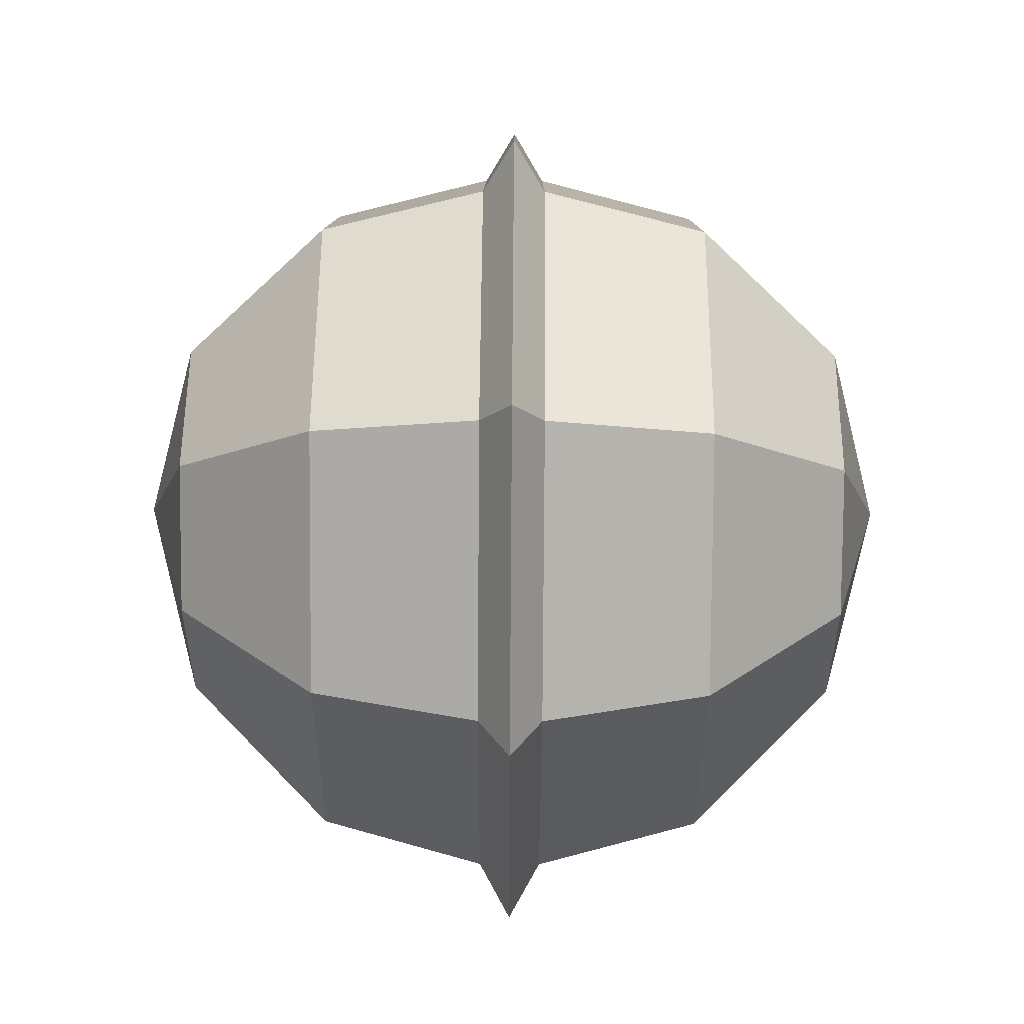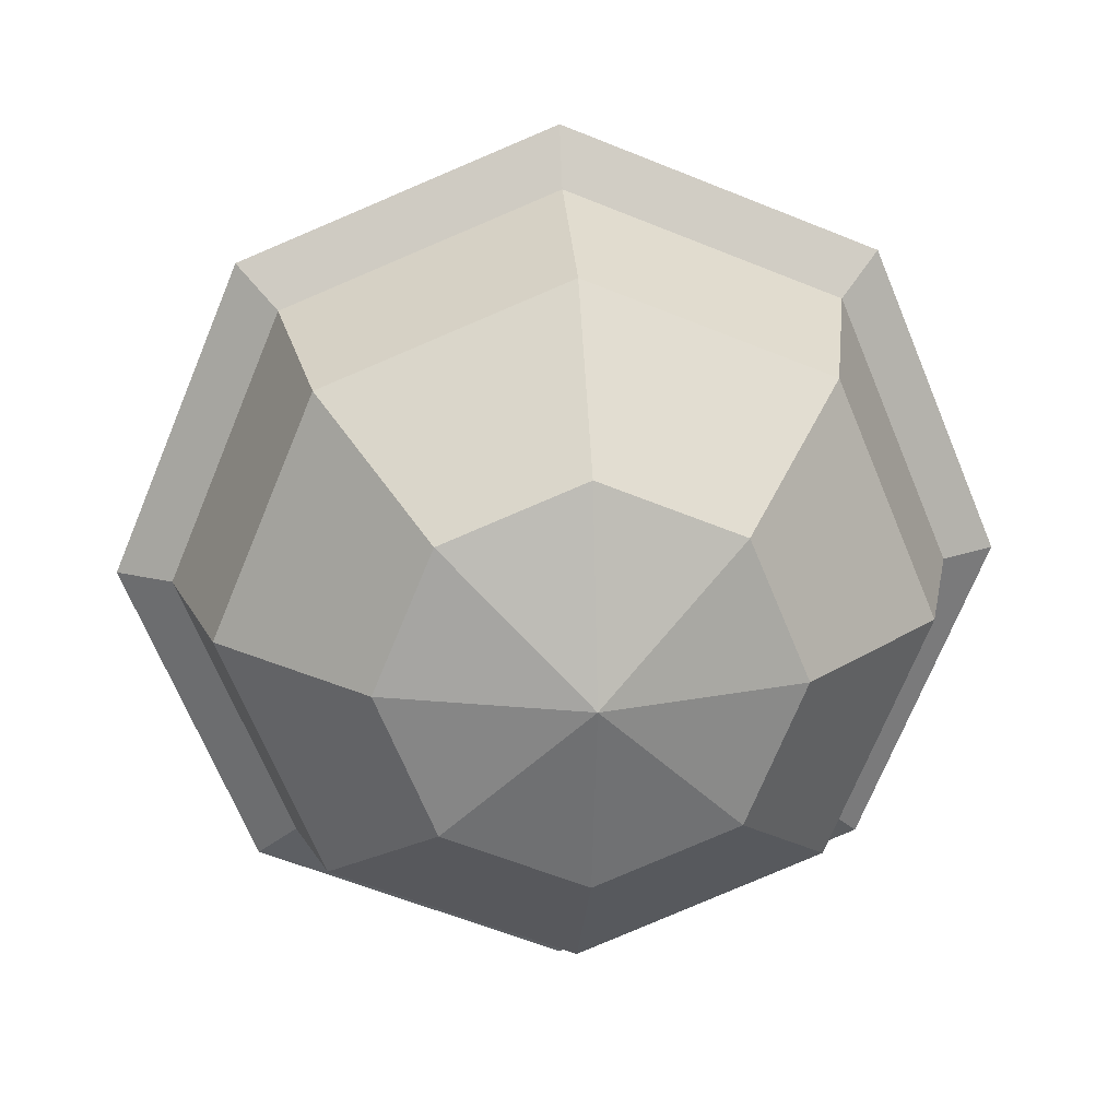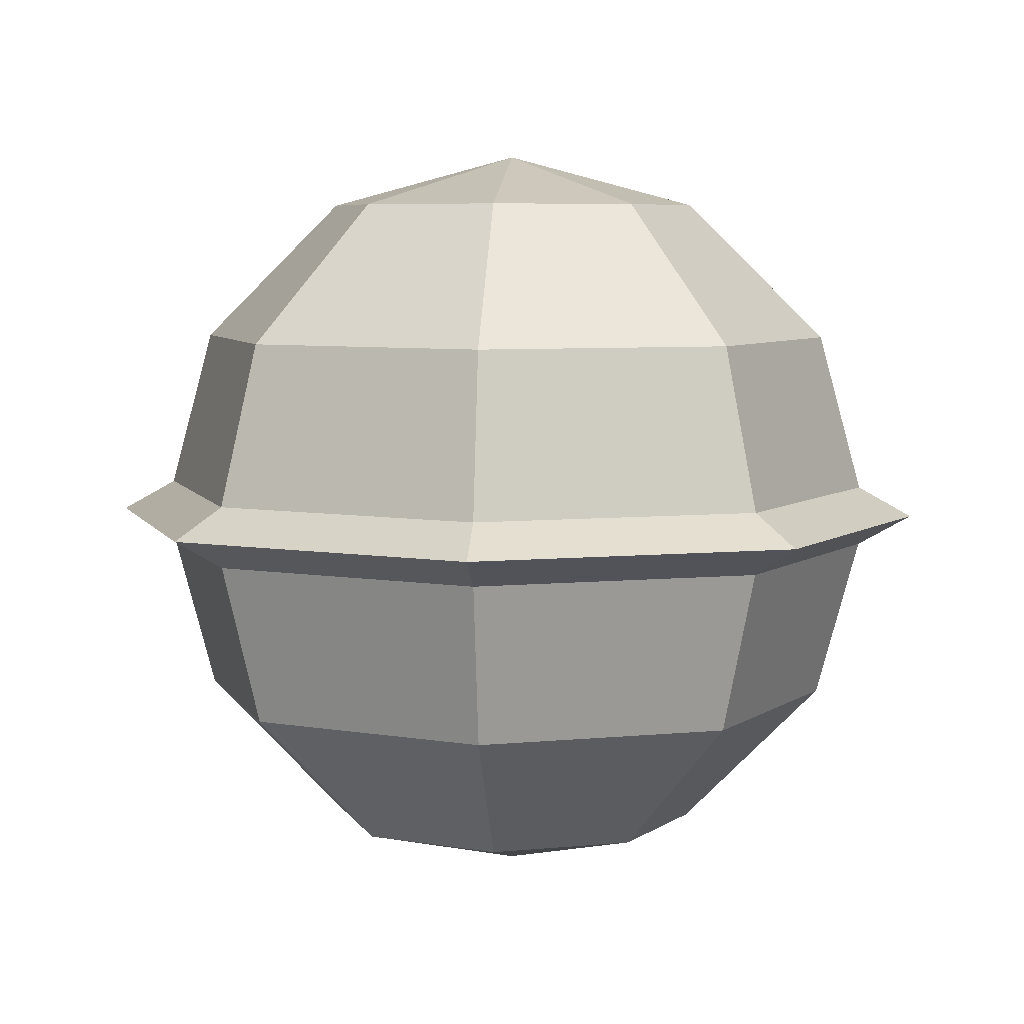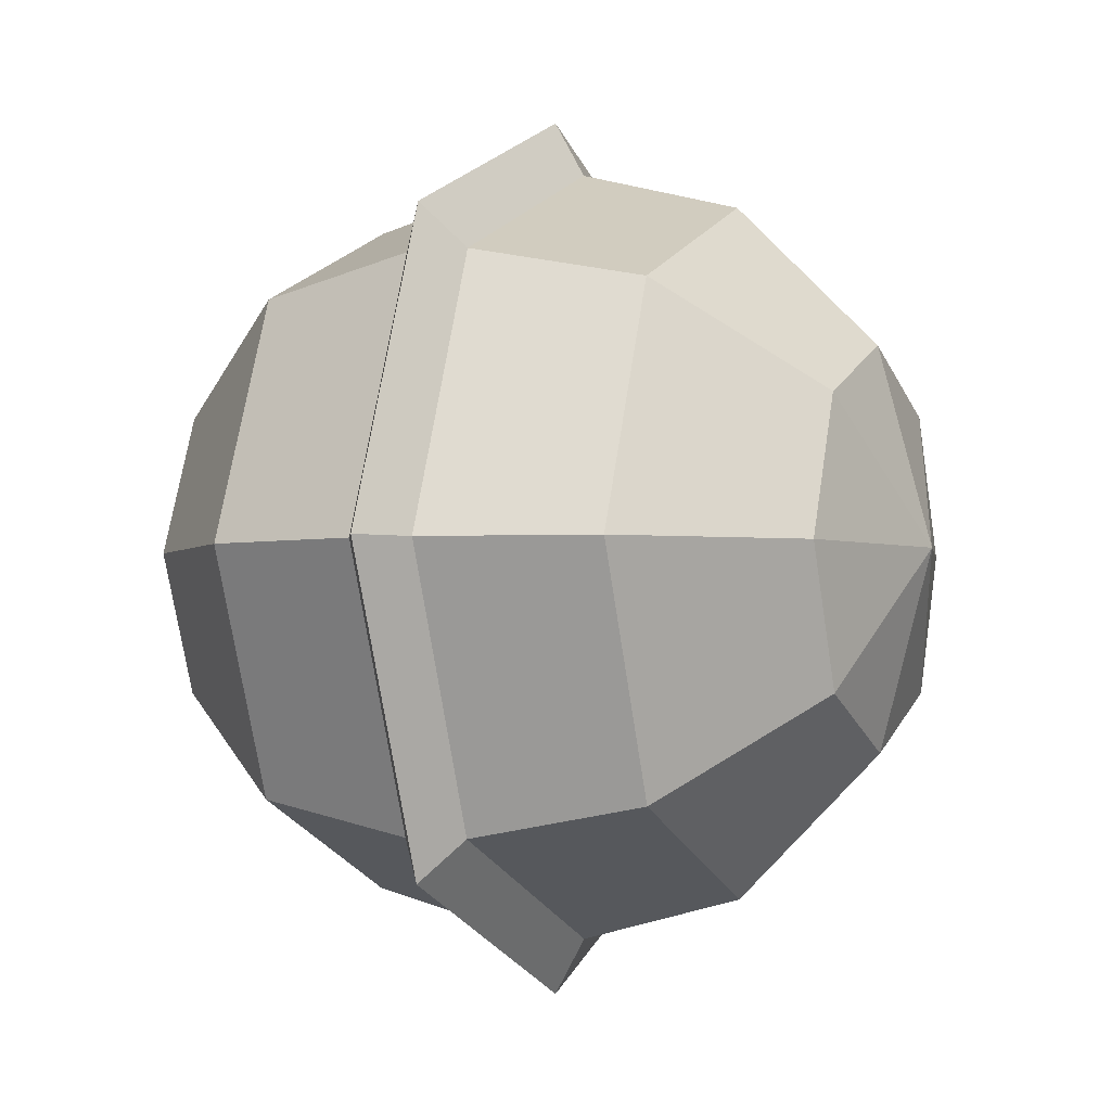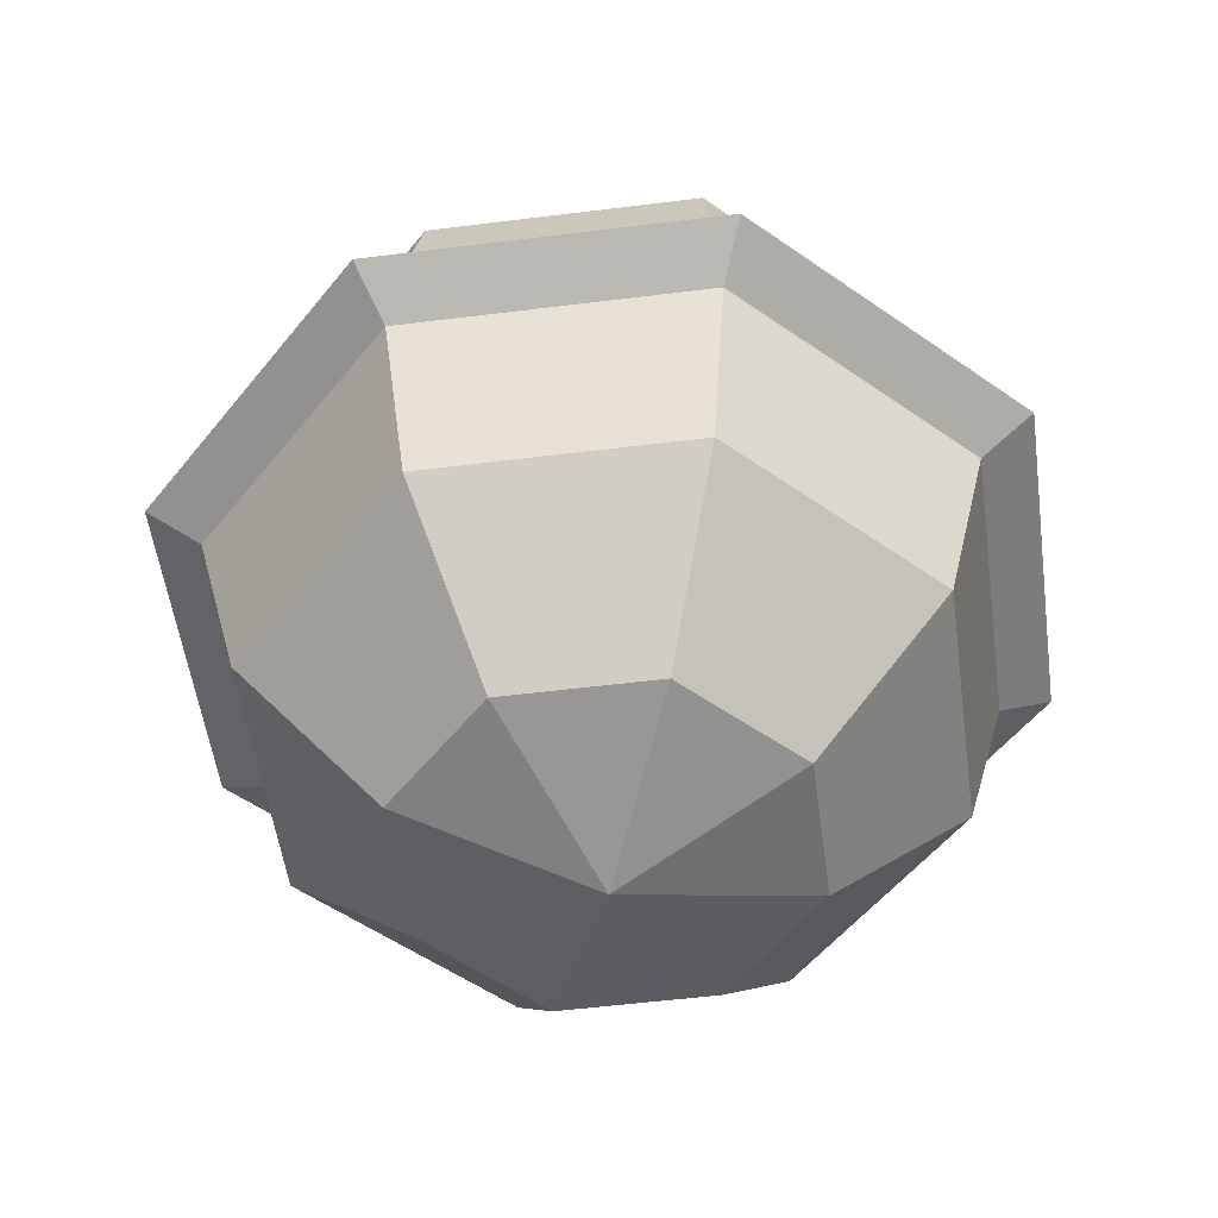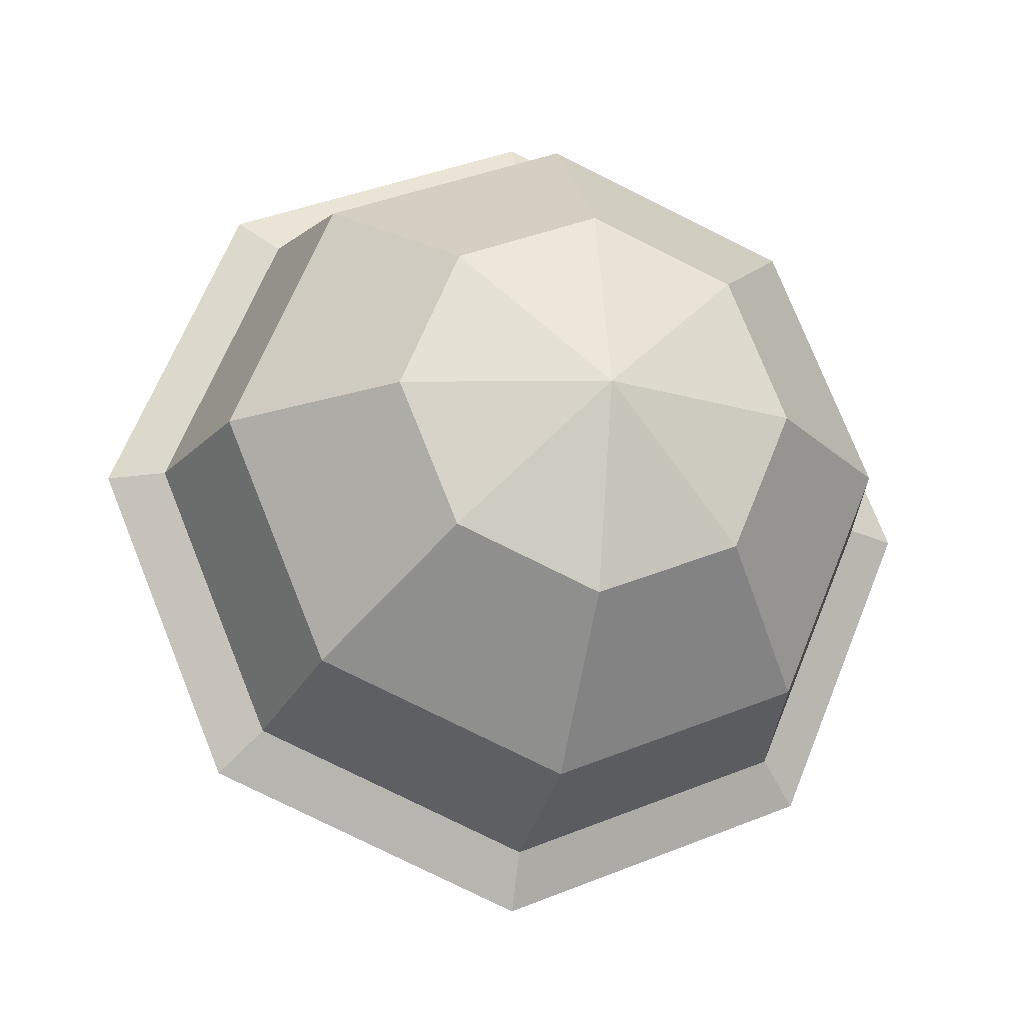
<metadata>
{"format":"obj","ext":"obj","renderer":"f3d","projection":"perspective","resolution":1024,"background":"white","views":[{"elev":76.9,"azim":-89.6,"up":"+Z"},{"elev":20.0,"azim":175.1,"up":"+Z"},{"elev":6.2,"azim":5.6,"up":"+Y"},{"elev":-2.7,"azim":113.8,"up":"+Z"},{"elev":-52.5,"azim":-149.8,"up":"+Y"},{"elev":-19.3,"azim":165.9,"up":"+Z"}]}
</metadata>
<code>
o Sphere
v 0.3536 0.866 -0.3536
v 0.6124 0.5 -0.6124
v 0.7071 0 -0.7071
v 0.6124 -0.5 -0.6124
v 0.3536 -0.866 -0.3536
v 0.5 0.866 0
v 0.866 0.5 0
v 1 0 0
v 0.866 -0.5 0
v 0.5 -0.866 0
v 0.3536 0.866 0.3536
v 0.6124 0.5 0.6124
v 0.7071 0 0.7071
v 0.6124 -0.5 0.6124
v 0.3536 -0.866 0.3536
v 0 0.866 0.5
v 0 0.5 0.866
v 0 0 1
v 0 -0.5 0.866
v 0 -0.866 0.5
v 0 1 0
v -0.3536 0.866 0.3536
v -0.6124 0.5 0.6124
v -0.7071 0 0.7071
v -0.6124 -0.5 0.6124
v -0.3536 -0.866 0.3536
v 0 -1 0
v -0.5 0.866 0
v -0.866 0.5 0
v -1 0 0
v -0.866 -0.5 0
v -0.5 -0.866 0
v -0.3536 0.866 -0.3536
v -0.6124 0.5 -0.6124
v -0.7071 0 -0.7071
v -0.6124 -0.5 -0.6124
v -0.3536 -0.866 -0.3536
v 0 0.866 -0.5
v 0 0.5 -0.866
v 0 0 -1
v 0 -0.5 -0.866
v 0 -0.866 -0.5
v 0.6866 0.08409 -0.6866
v 0.7928 0 -0.7928
v 0.6866 -0.08409 -0.6866
v 0.9709 0.08409 0
v 1.121 0 0
v 0.9709 -0.08409 0
v 0.6866 0.08409 0.6866
v 0.7928 0 0.7928
v 0.6866 -0.08409 0.6866
v -0 0.08409 0.9709
v -0 0 1.121
v -0 -0.08409 0.9709
v -0.6866 0.08409 0.6866
v -0.7928 0 0.7928
v -0.6866 -0.08409 0.6866
v -0.9709 0.08409 0
v -1.121 0 0
v -0.9709 -0.08409 0
v -0.6866 0.08409 -0.6866
v -0.7928 0 -0.7928
v -0.6866 -0.08409 -0.6866
v -0 0.08409 -0.9709
v -0 0 -1.121
v -0 -0.08409 -0.9709
f 27 42 5
f 40 4 41
f 38 2 39
f 41 5 42
f 39 3 40
f 38 21 1
f 4 10 5
f 2 8 3
f 1 21 6
f 27 5 10
f 3 9 4
f 1 7 2
f 9 15 10
f 8 12 13
f 6 21 11
f 27 10 15
f 9 13 14
f 6 12 7
f 14 20 15
f 12 18 13
f 11 21 16
f 27 15 20
f 13 19 14
f 11 17 12
f 19 26 20
f 17 24 18
f 16 21 22
f 27 20 26
f 18 25 19
f 16 23 17
f 23 30 24
f 22 21 28
f 27 26 32
f 24 31 25
f 22 29 23
f 25 32 26
f 28 21 33
f 27 32 37
f 30 36 31
f 28 34 29
f 31 37 32
f 29 35 30
f 27 37 42
f 35 41 36
f 33 39 34
f 36 42 37
f 34 40 35
f 33 21 38
f 65 45 66
f 64 44 65
f 43 47 44
f 44 48 45
f 47 49 50
f 47 51 48
f 49 53 50
f 51 53 54
f 53 55 56
f 53 57 54
f 55 59 56
f 57 59 60
f 59 63 60
f 59 61 62
f 63 65 66
f 61 65 62
f 40 3 4
f 38 1 2
f 41 4 5
f 39 2 3
f 4 9 10
f 2 7 8
f 3 8 9
f 1 6 7
f 9 14 15
f 8 7 12
f 9 8 13
f 6 11 12
f 14 19 20
f 12 17 18
f 13 18 19
f 11 16 17
f 19 25 26
f 17 23 24
f 18 24 25
f 16 22 23
f 23 29 30
f 24 30 31
f 22 28 29
f 25 31 32
f 30 35 36
f 28 33 34
f 31 36 37
f 29 34 35
f 35 40 41
f 33 38 39
f 36 41 42
f 34 39 40
f 65 44 45
f 64 43 44
f 43 46 47
f 44 47 48
f 47 46 49
f 47 50 51
f 49 52 53
f 51 50 53
f 53 52 55
f 53 56 57
f 55 58 59
f 57 56 59
f 59 62 63
f 59 58 61
f 63 62 65
f 61 64 65

</code>
